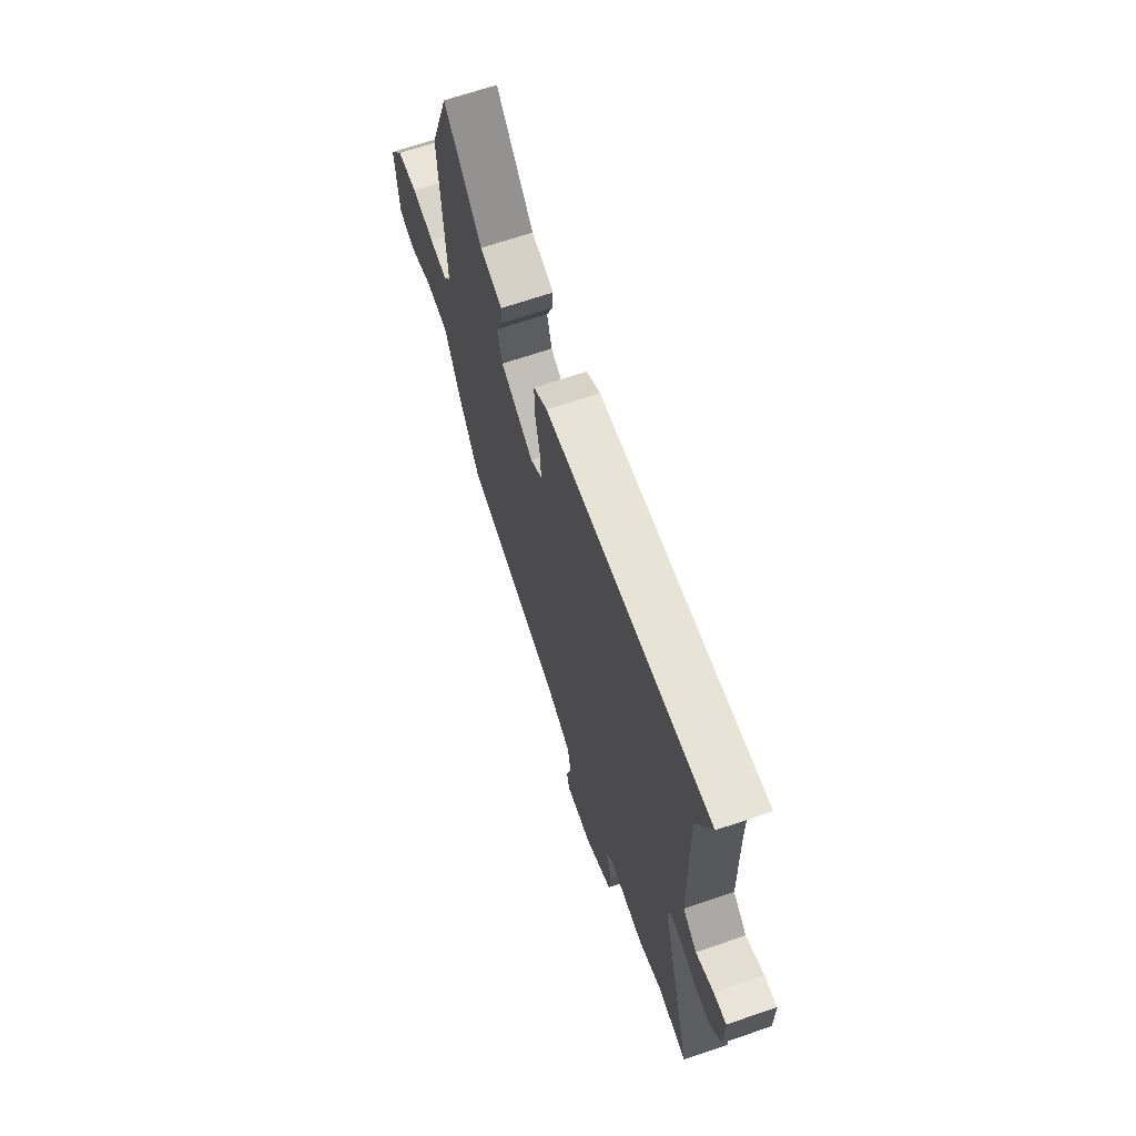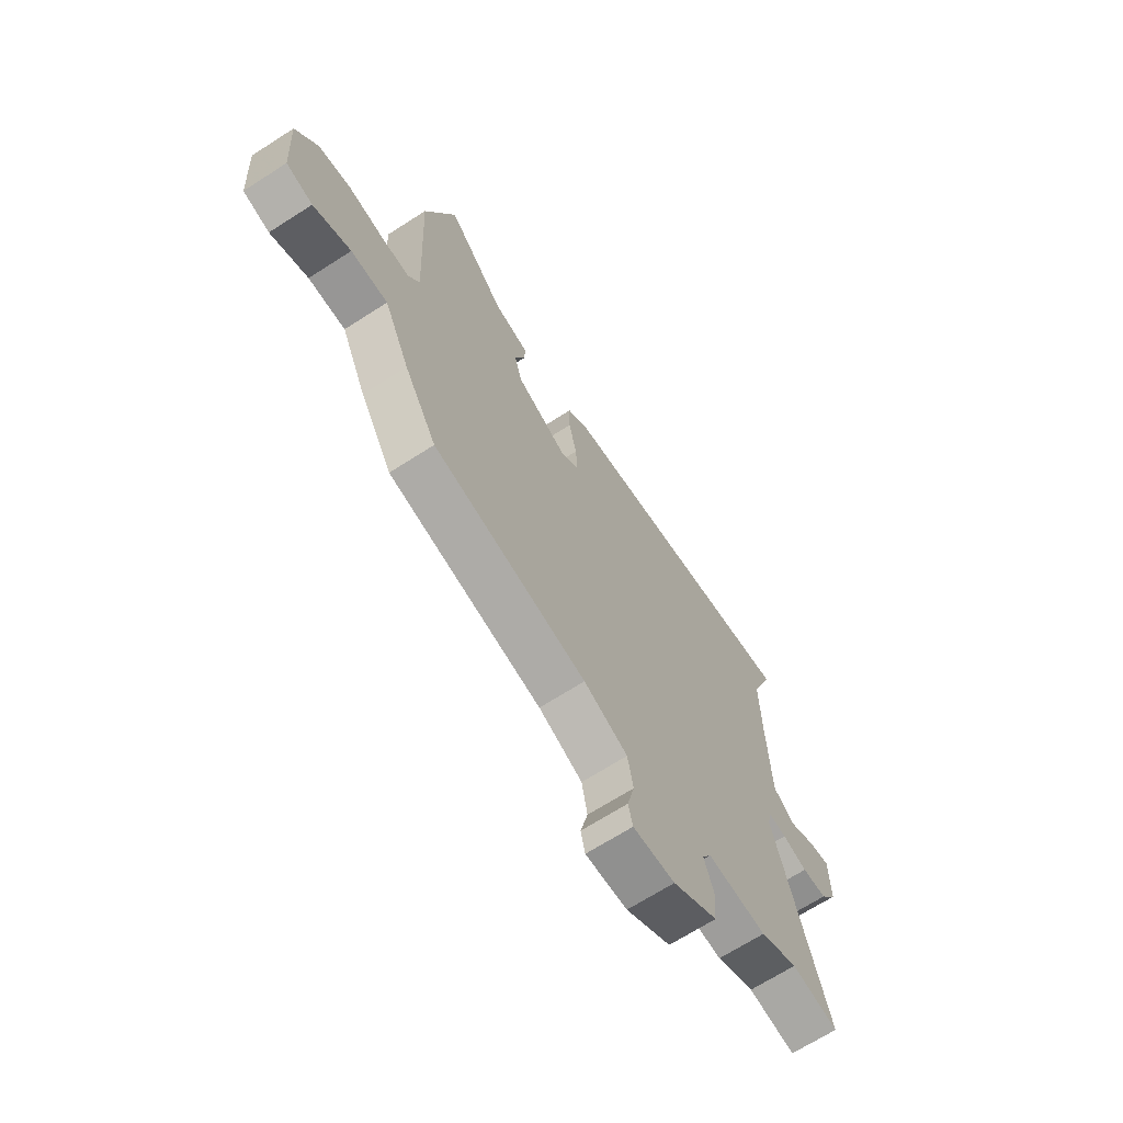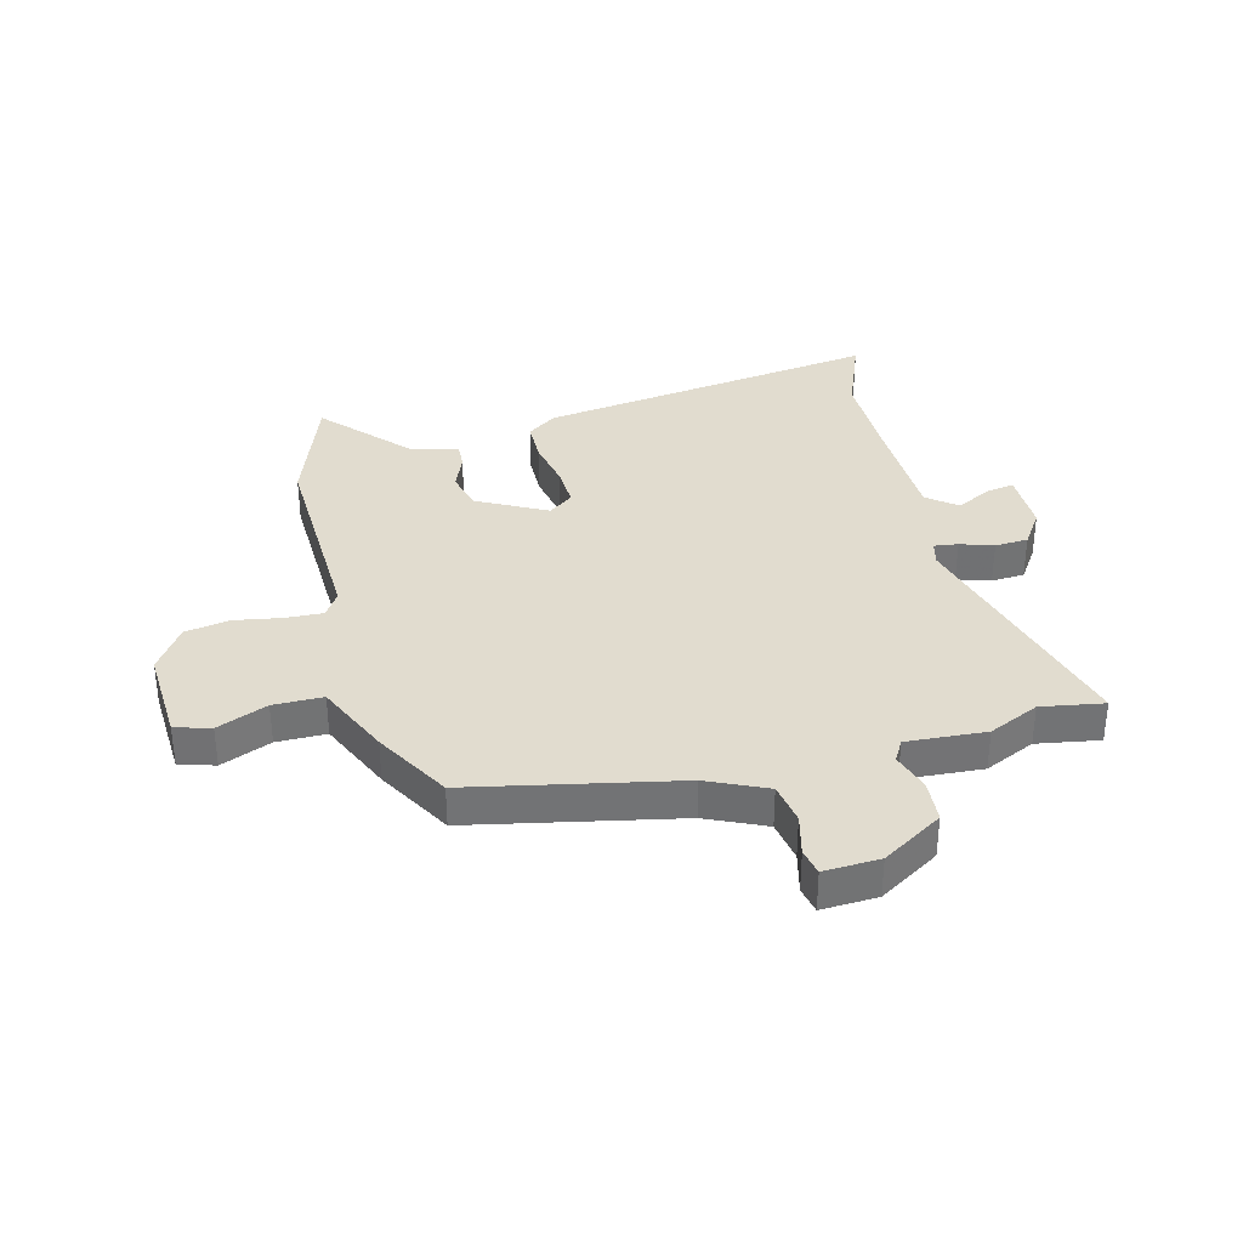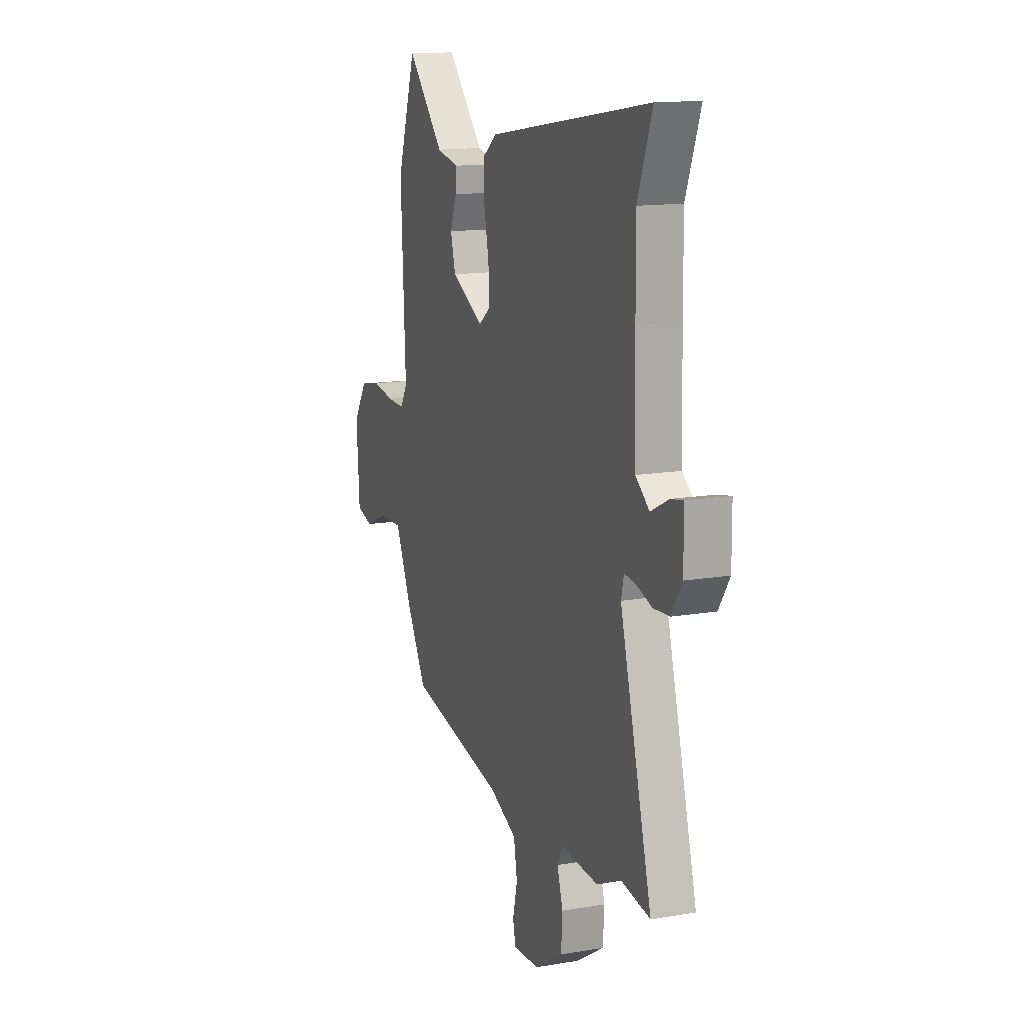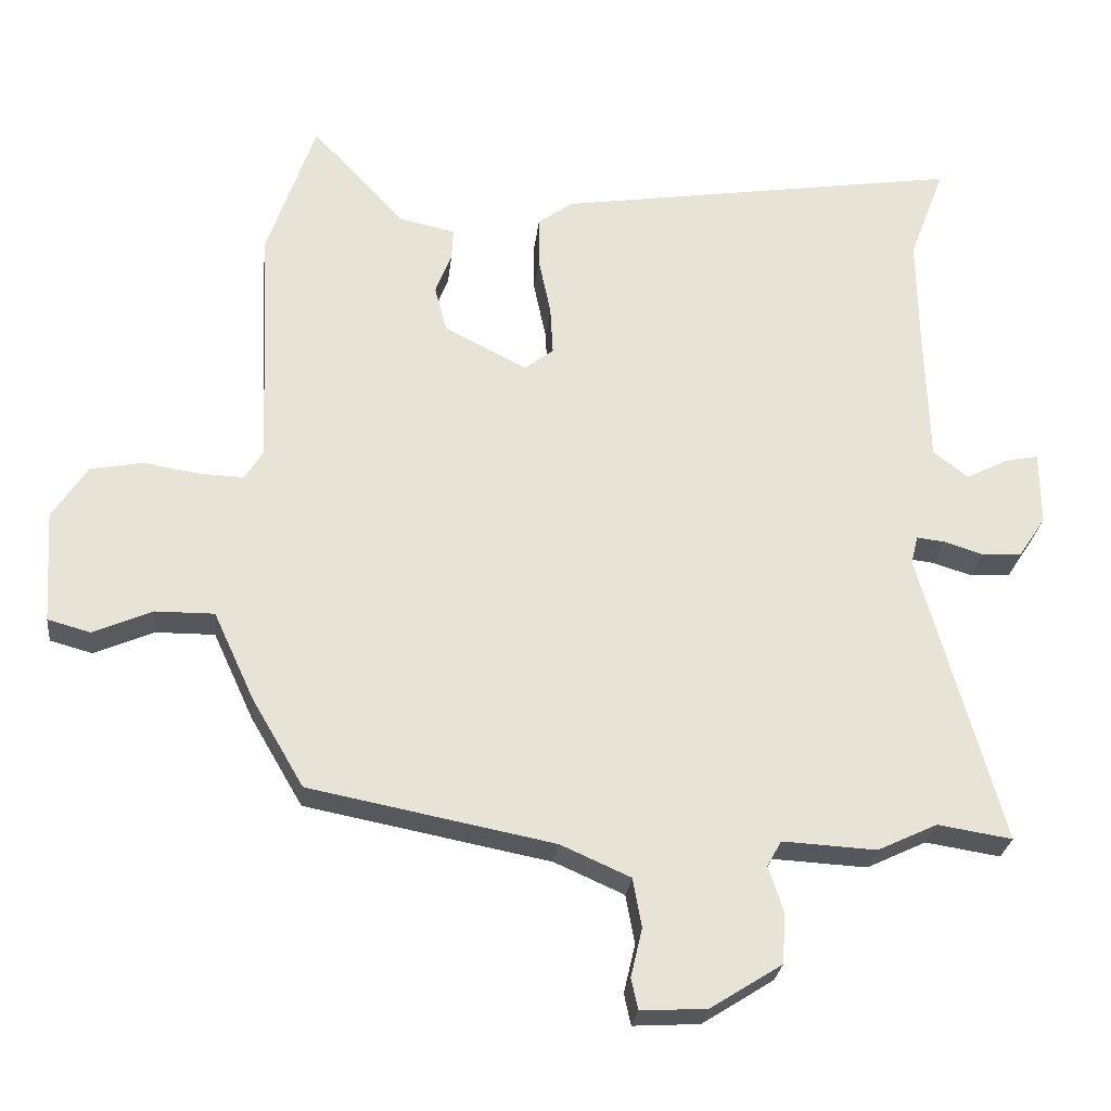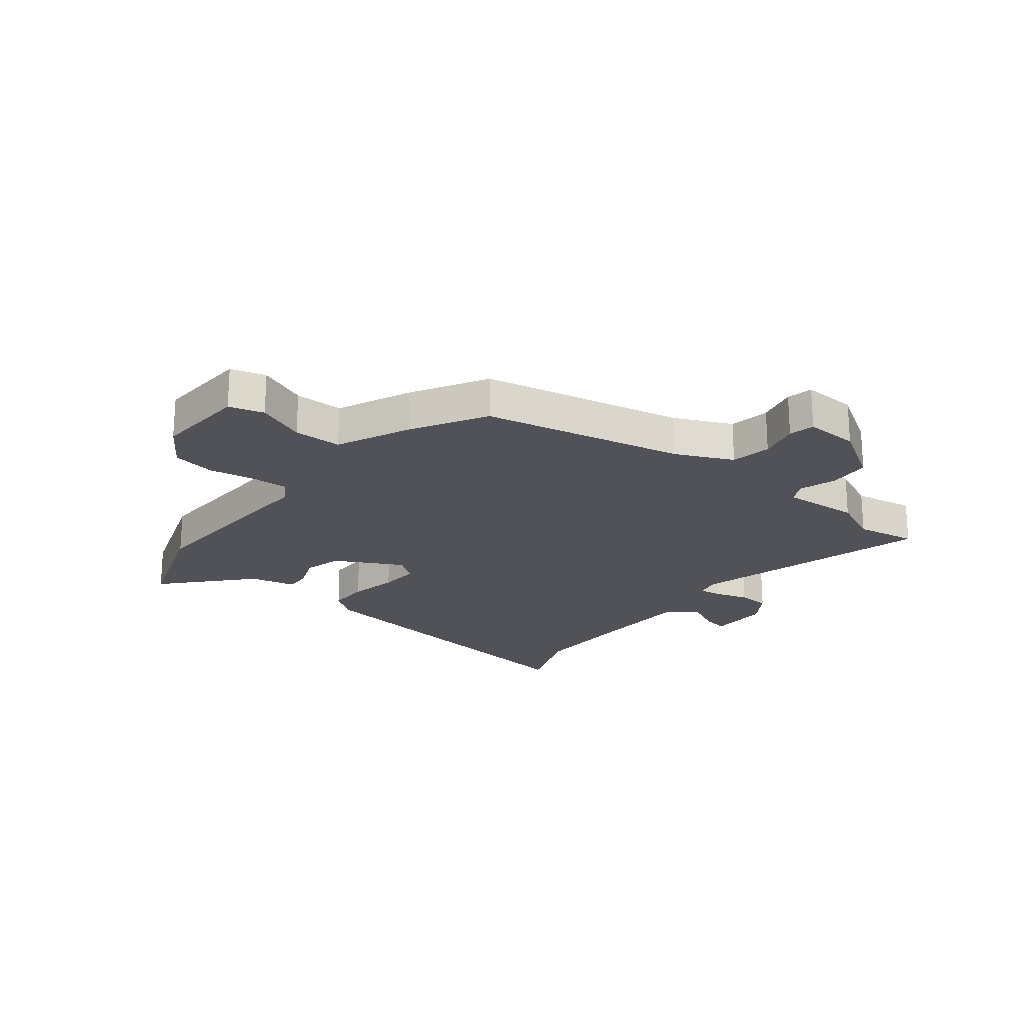
<metadata>
{"format":"obj","ext":"obj","renderer":"f3d","projection":"perspective","resolution":1024,"background":"white","views":[{"elev":68.2,"azim":-108.7,"up":"+Z"},{"elev":-68.4,"azim":122.7,"up":"+Z"},{"elev":34.5,"azim":166.4,"up":"+Y"},{"elev":14.3,"azim":-110.5,"up":"+Z"},{"elev":-27.2,"azim":173.5,"up":"+Z"},{"elev":-21.4,"azim":142.3,"up":"+Y"}]}
</metadata>
<code>
v -0.466 0.07 -0.495
v -0.575 0.07 -0.512
v -0.456 0.07 -0.078
v -0.466 0.07 -0.035
v -0.508 0.07 -0.04
v -0.566 0.07 -0.058
v -0.624 0.07 -0.054
v -0.664 0.07 0.007
v -0.663 0.07 0.116
v -0.616 0.07 0.107
v -0.552 0.07 0.074
v -0.501 0.07 0.114
v -0.495 0.07 0.321
v -0.493 0.07 0.482
v -0.546 0.07 0.623
v 0.054 0.07 0.527
v 0.105 0.07 0.489
v 0.105 0.07 0.414
v 0.087 0.07 0.327
v 0.083 0.07 0.254
v 0.126 0.07 0.221
v 0.247 0.07 0.283
v 0.265 0.07 0.351
v 0.241 0.07 0.414
v 0.239 0.07 0.46
v 0.321 0.07 0.478
v 0.458 0.07 0.625
v 0.529 0.07 0.414
v 0.512 0.07 0.049
v 0.539 0.07 0.005
v 0.604 0.07 0.007
v 0.686 0.07 0.02
v 0.763 0.07 0.005
v 0.814 0.07 -0.074
v 0.803 0.07 -0.241
v 0.741 0.07 -0.258
v 0.654 0.07 -0.22
v 0.568 0.07 -0.219
v 0.508 0.07 -0.349
v 0.432 0.07 -0.479
v 0.074 0.07 -0.548
v -0.028 0.07 -0.593
v -0.041 0.07 -0.665
v -0.024 0.07 -0.737
v -0.034 0.07 -0.783
v -0.131 0.07 -0.777
v -0.236 0.07 -0.71
v -0.241 0.07 -0.635
v -0.219 0.07 -0.568
v -0.24 0.07 -0.53
v -0.378 0.07 -0.537
v -0.466 0 -0.495
v -0.575 0 -0.512
v -0.456 0 -0.078
v -0.466 0 -0.035
v -0.508 0 -0.04
v -0.566 0 -0.058
v -0.624 0 -0.054
v -0.664 0 0.007
v -0.663 0 0.116
v -0.616 0 0.107
v -0.552 0 0.074
v -0.501 0 0.114
v -0.495 0 0.321
v -0.493 0 0.482
v -0.546 0 0.623
v 0.054 0 0.527
v 0.105 0 0.489
v 0.105 0 0.414
v 0.087 0 0.327
v 0.083 0 0.254
v 0.126 0 0.221
v 0.247 0 0.283
v 0.265 0 0.351
v 0.241 0 0.414
v 0.239 0 0.46
v 0.321 0 0.478
v 0.458 0 0.625
v 0.529 0 0.414
v 0.512 0 0.049
v 0.539 0 0.005
v 0.604 0 0.007
v 0.686 0 0.02
v 0.763 0 0.005
v 0.814 0 -0.074
v 0.803 0 -0.241
v 0.741 0 -0.258
v 0.654 0 -0.22
v 0.568 0 -0.219
v 0.508 0 -0.349
v 0.432 0 -0.479
v 0.074 0 -0.548
v -0.028 0 -0.593
v -0.041 0 -0.665
v -0.024 0 -0.737
v -0.034 0 -0.783
v -0.131 0 -0.777
v -0.236 0 -0.71
v -0.241 0 -0.635
v -0.219 0 -0.568
v -0.24 0 -0.53
v -0.378 0 -0.537
f 50 51 1
f 47 48 49
f 46 47 49
f 45 46 49
f 44 45 49
f 43 44 49
f 42 43 49 50
f 41 42 50
f 41 50 1
f 40 41 1
f 39 40 1
f 38 39 1
f 35 36 37
f 34 35 37
f 33 34 37
f 32 33 37
f 31 32 37
f 30 31 37 38
f 1 2 3
f 38 1 3
f 30 38 3
f 29 30 3
f 26 27 28 29
f 25 26 29
f 24 25 29
f 23 24 29
f 22 23 29
f 21 22 29 3
f 17 18 19
f 16 17 19
f 15 16 19
f 14 15 19
f 13 14 19 20
f 20 21 3
f 13 20 3
f 12 13 3
f 9 10 11
f 8 9 11
f 7 8 11
f 6 7 11
f 5 6 11
f 4 5 11 12
f 12 4 3
f 52 102 101
f 100 99 98
f 100 98 97
f 100 97 96
f 100 96 95
f 100 95 94
f 101 100 94 93
f 101 93 92
f 52 101 92
f 52 92 91
f 52 91 90
f 52 90 89
f 88 87 86
f 88 86 85
f 88 85 84
f 88 84 83
f 88 83 82
f 89 88 82 81
f 54 53 52
f 54 52 89
f 54 89 81
f 54 81 80
f 80 79 78 77
f 80 77 76
f 80 76 75
f 80 75 74
f 80 74 73
f 54 80 73 72
f 70 69 68
f 70 68 67
f 70 67 66
f 70 66 65
f 71 70 65 64
f 54 72 71
f 54 71 64
f 54 64 63
f 62 61 60
f 62 60 59
f 62 59 58
f 62 58 57
f 62 57 56
f 63 62 56 55
f 54 55 63
f 1 52 53 2
f 2 53 54 3
f 3 54 55 4
f 4 55 56 5
f 5 56 57 6
f 6 57 58 7
f 7 58 59 8
f 8 59 60 9
f 9 60 61 10
f 10 61 62 11
f 11 62 63 12
f 12 63 64 13
f 13 64 65 14
f 14 65 66 15
f 15 66 67 16
f 16 67 68 17
f 17 68 69 18
f 18 69 70 19
f 19 70 71 20
f 20 71 72 21
f 21 72 73 22
f 22 73 74 23
f 23 74 75 24
f 24 75 76 25
f 25 76 77 26
f 26 77 78 27
f 27 78 79 28
f 28 79 80 29
f 29 80 81 30
f 30 81 82 31
f 31 82 83 32
f 32 83 84 33
f 33 84 85 34
f 34 85 86 35
f 35 86 87 36
f 36 87 88 37
f 37 88 89 38
f 38 89 90 39
f 39 90 91 40
f 40 91 92 41
f 41 92 93 42
f 42 93 94 43
f 43 94 95 44
f 44 95 96 45
f 45 96 97 46
f 46 97 98 47
f 47 98 99 48
f 48 99 100 49
f 49 100 101 50
f 50 101 102 51
f 51 102 52 1

</code>
